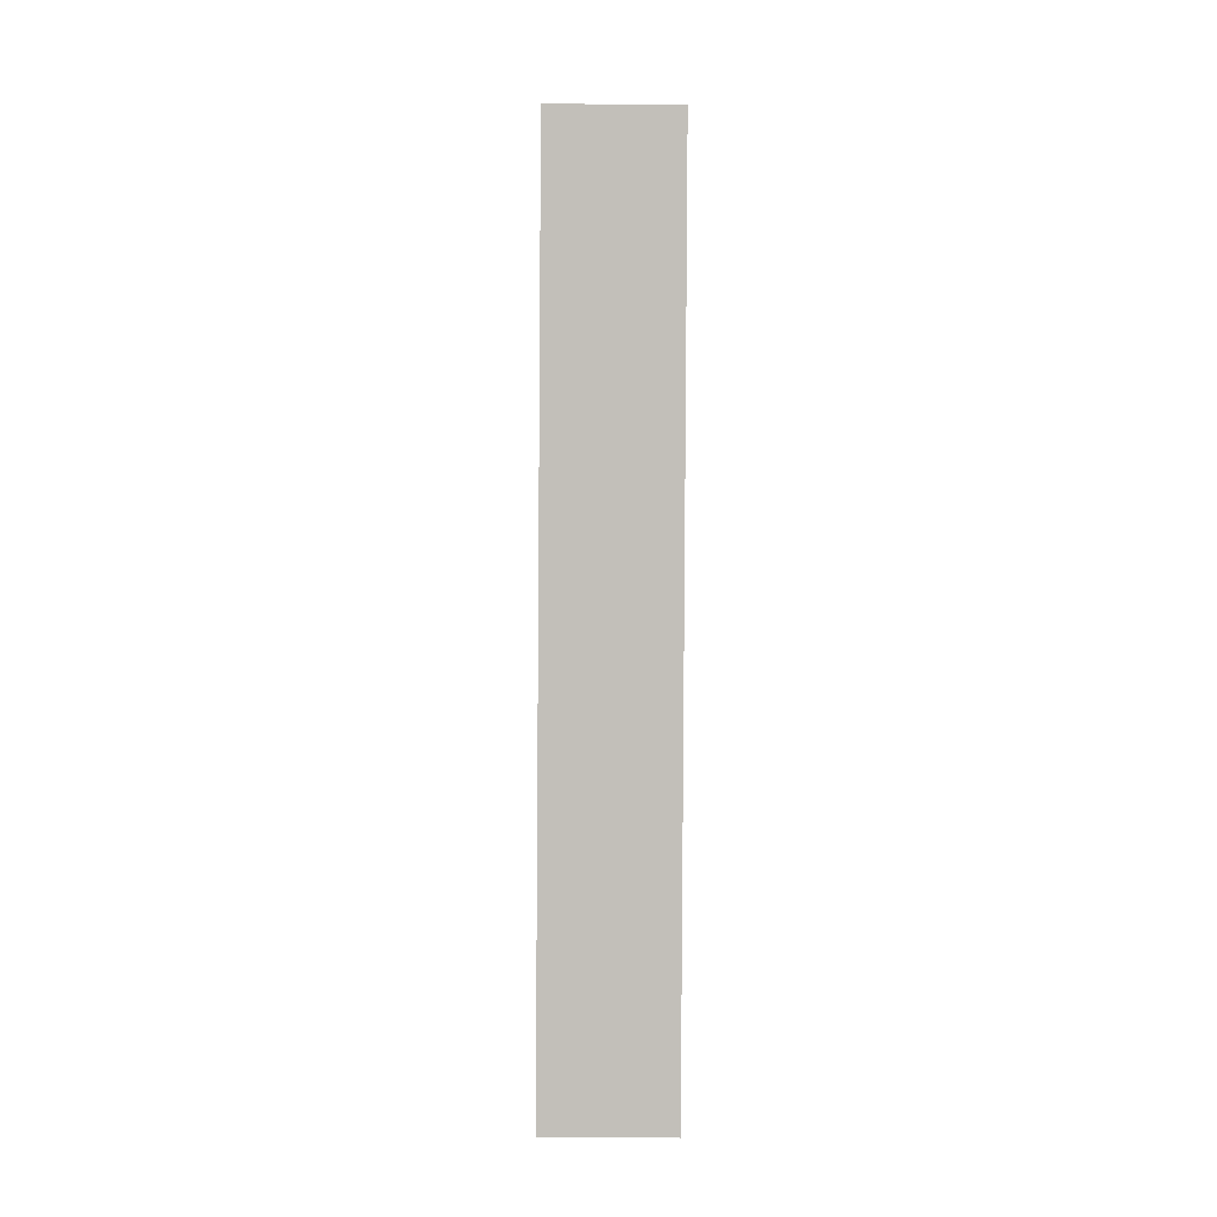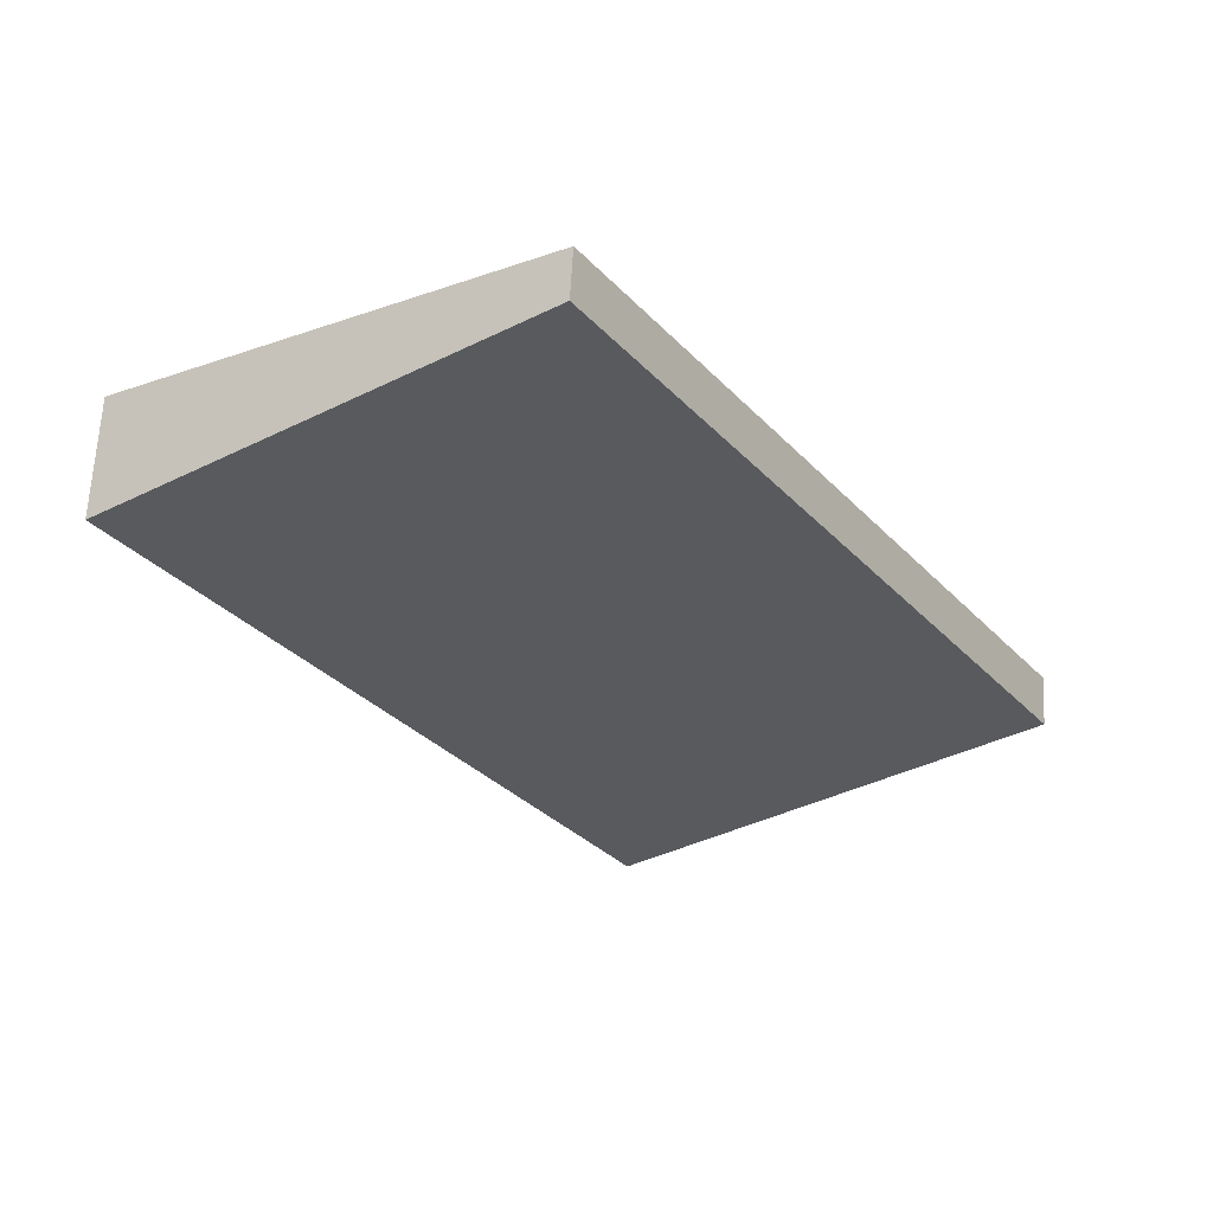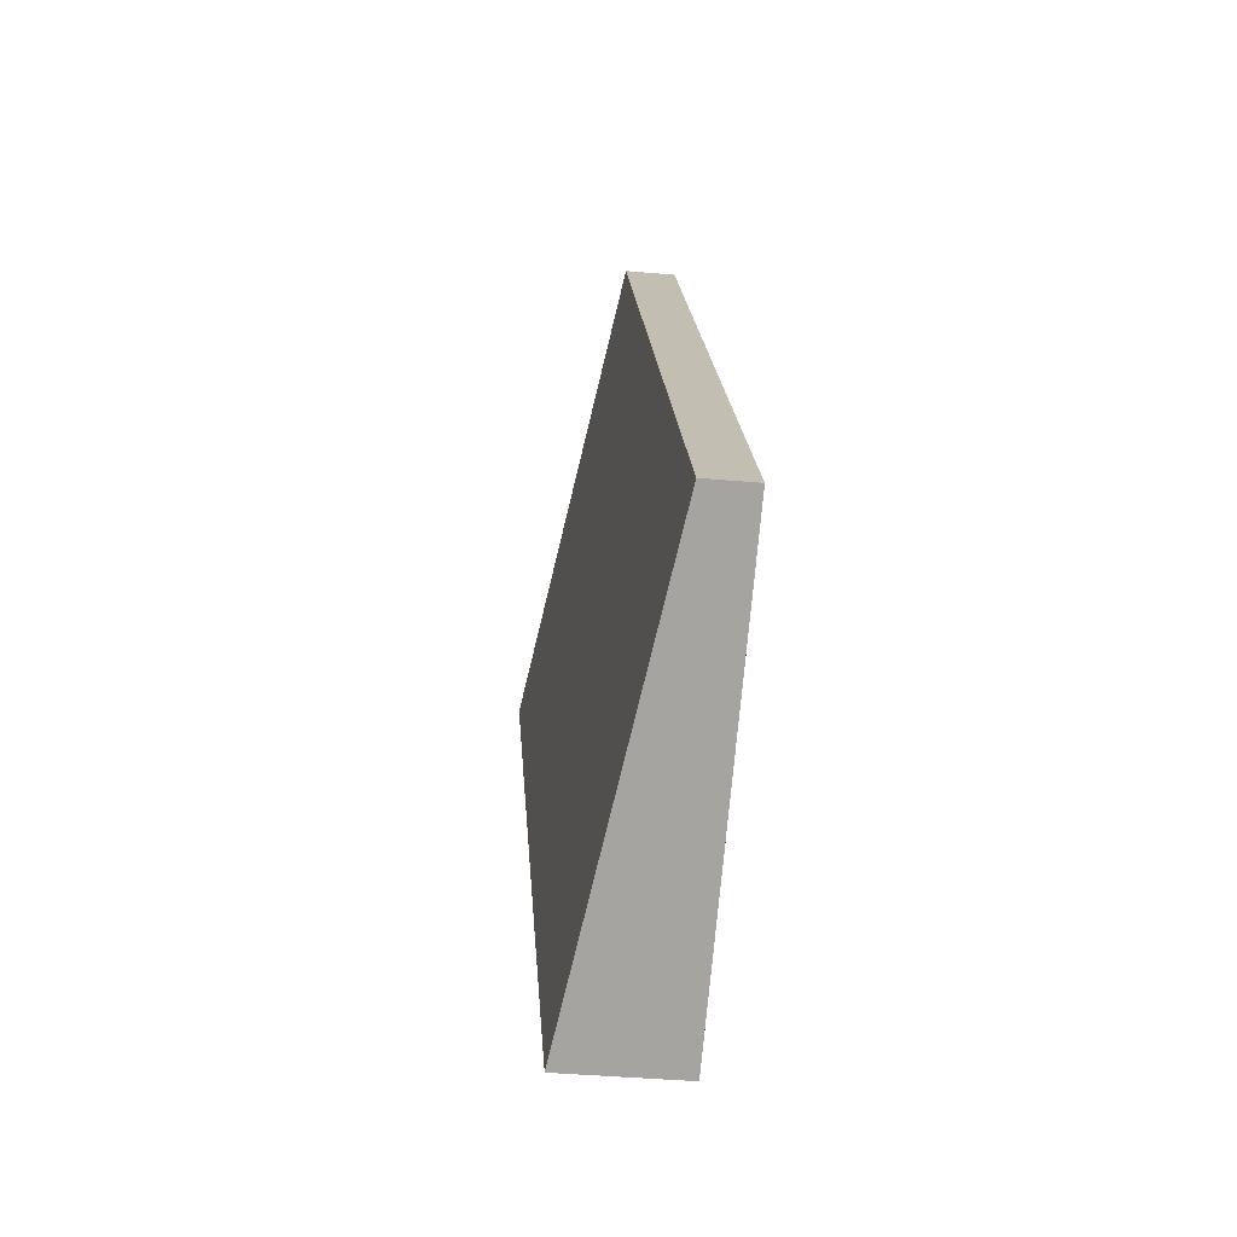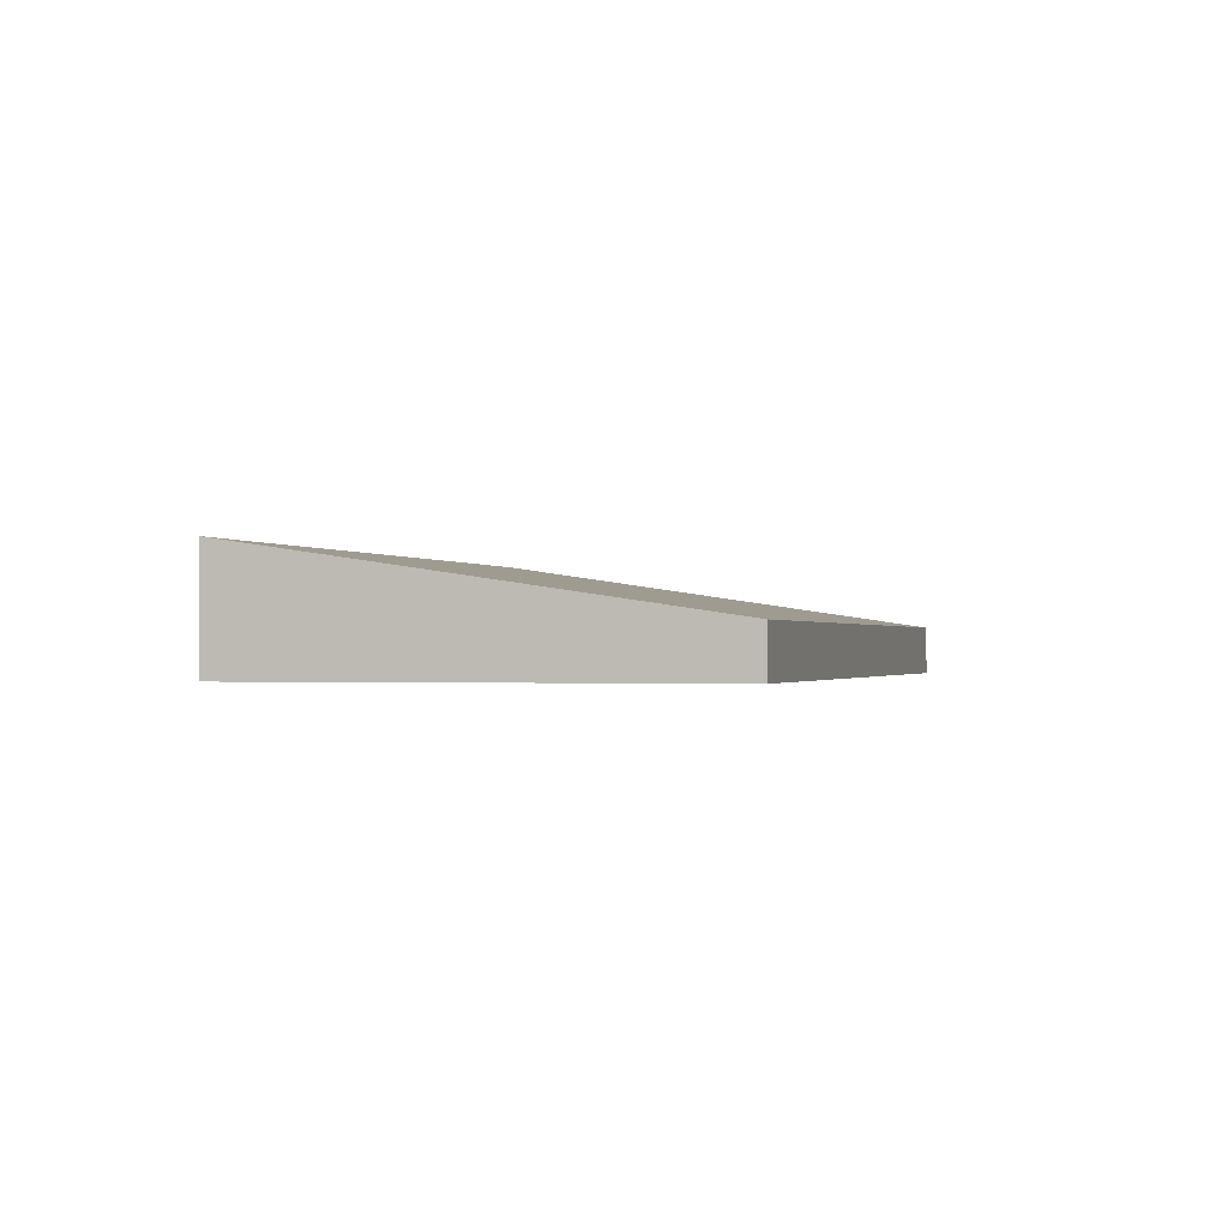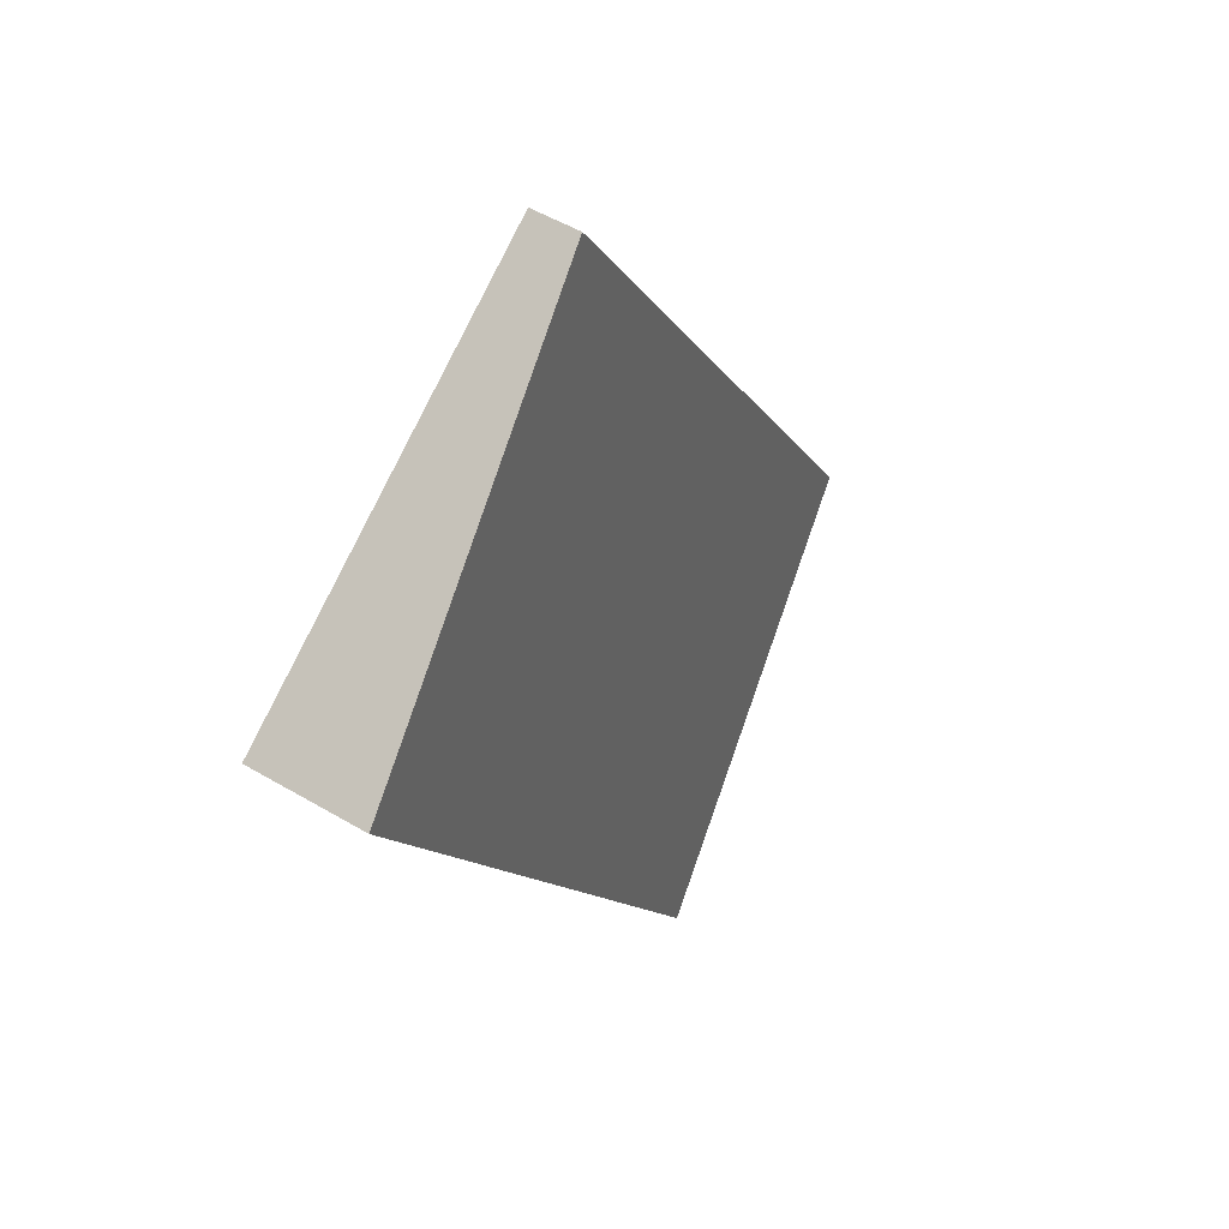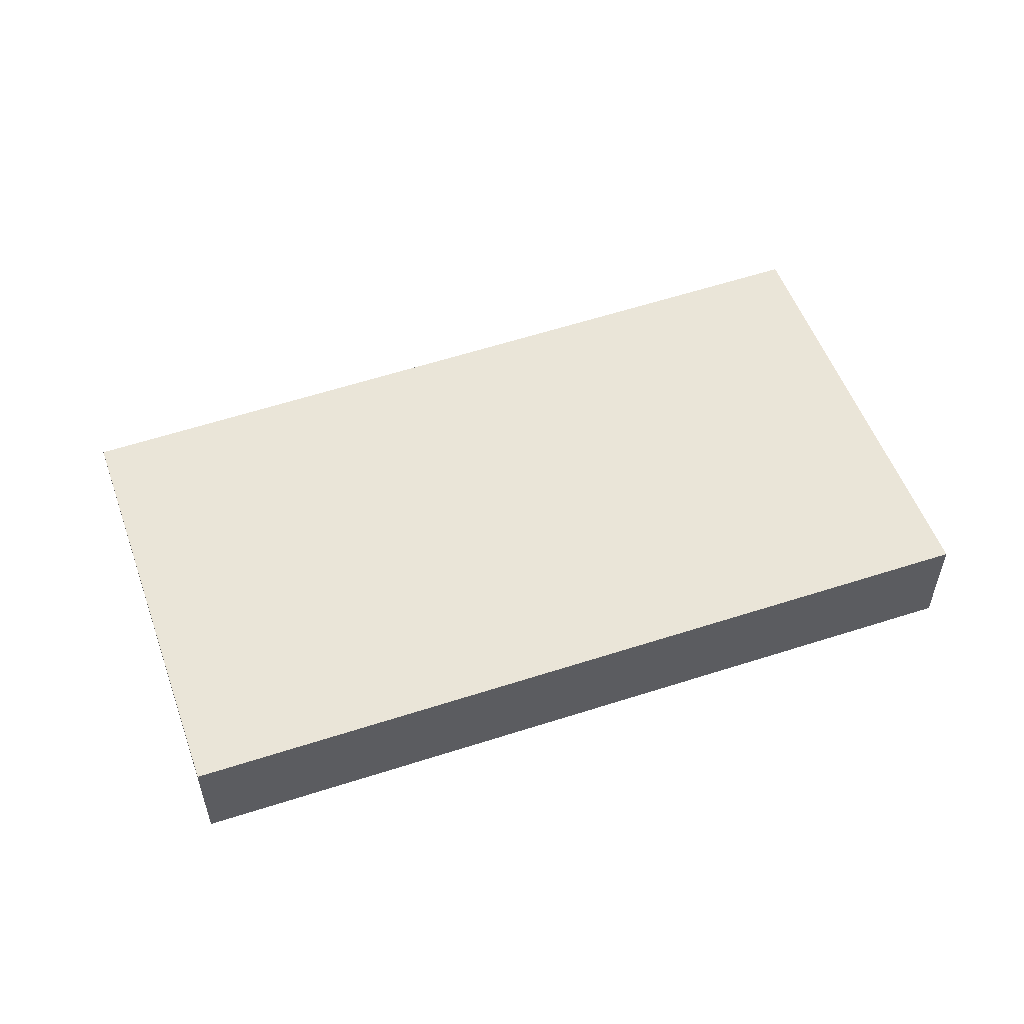
<metadata>
{"format":"obj","ext":"obj","renderer":"f3d","projection":"perspective","resolution":1024,"background":"white","views":[{"elev":-28.9,"azim":-90.7,"up":"+Y"},{"elev":63.2,"azim":3.1,"up":"+Y"},{"elev":-40.5,"azim":83.8,"up":"+Y"},{"elev":-0.7,"azim":47.6,"up":"+Z"},{"elev":51.4,"azim":-57.2,"up":"+Y"},{"elev":57.9,"azim":-76.1,"up":"+Z"}]}
</metadata>
<code>
v -2269 -757.3 1.49
v -2264 -754.1 0.6183
v -2258 -763 0.6273
v -2263 -766.2 1.504
v -2261 -764.9 1.139
v -2267 -756.1 1.163
v -2267 -756.1 1.163
v -2268 -756.3 1.236
v -2264 -754.1 0.6183
v -2264 -761.4 1.149
v -2261 -765 1.152
v -2267 -756 1.143
v -2267 -756 1.143
v -2263 -766.1 1.451
v -2269 -757.1 1.437
v -2263 -766 1.451
v -2263 -766.2 1.504
v -2261 -764.9 1.152
v -2261 -764.9 1.14
v -2258 -763 0.6273
v -2269 -757.1 1.437
v -2269 -757.3 1.49
v -2269 -757.3 0
v -2269 -757.1 0
v -2264 -754.1 0.6183
v -2264 -754.1 0.6183
v -2264 -754.1 1.11e-16
v -2264 -754.1 0
v -2261 -764.9 1.139
v -2258 -763 0.6273
v -2258 -763 0
v -2261 -764.9 -2.22e-16
v -2263 -766.2 1.504
v -2263 -766.2 1.504
v -2263 -766.2 -2.22e-16
v -2263 -766.2 2.22e-16
v -2261 -765 1.152
v -2261 -764.9 1.139
v -2261 -764.9 -2.22e-16
v -2261 -765 0
v -2267 -756 1.143
v -2267 -756.1 1.163
v -2267 -756.1 0
v -2267 -756 0
v -2267 -756.1 1.163
v -2268 -756.3 1.236
v -2268 -756.3 0
v -2267 -756.1 0
v -2258 -763 0.6273
v -2264 -754.1 0.6183
v -2264 -754.1 0
v -2258 -763 0
v -2263 -766.1 1.451
v -2261 -765 1.152
v -2261 -765 0
v -2263 -766.1 2.22e-16
v -2264 -754.1 0.6183
v -2267 -756 1.143
v -2267 -756 0
v -2264 -754.1 1.11e-16
v -2263 -766.2 1.504
v -2263 -766.1 1.451
v -2263 -766.1 2.22e-16
v -2263 -766.2 -2.22e-16
v -2268 -756.3 1.236
v -2269 -757.1 1.437
v -2269 -757.1 0
v -2268 -756.3 0
v -2269 -757.3 1.49
v -2263 -766.2 1.504
v -2263 -766.2 2.22e-16
v -2269 -757.3 0
v -2258 -763 0.6273
v -2258 -763 0.6273
v -2258 -763 0
v -2258 -763 0
v -2269 -757.3 0
v -2264 -754.1 0
v -2258 -763 0
v -2263 -766.2 0
f 12 7 6 13
f 8 6 7
f 16 15 8 7 10 18
f 10 7 12
f 18 10 19
f 19 10 12 9 20
f 13 2 9 12
f 17 1 15 16
f 16 14 4 17
f 18 11 14 16
f 19 5 11 18
f 20 3 5 19
f 22 23 24 21
f 26 27 28 25
f 30 31 32 29
f 34 35 36 33
f 38 39 40 37
f 42 43 44 41
f 46 47 48 45
f 50 51 52 49
f 54 55 56 53
f 58 59 60 57
f 62 63 64 61
f 66 67 68 65
f 70 71 72 69
f 74 75 76 73
f 78 79 80 77

</code>
